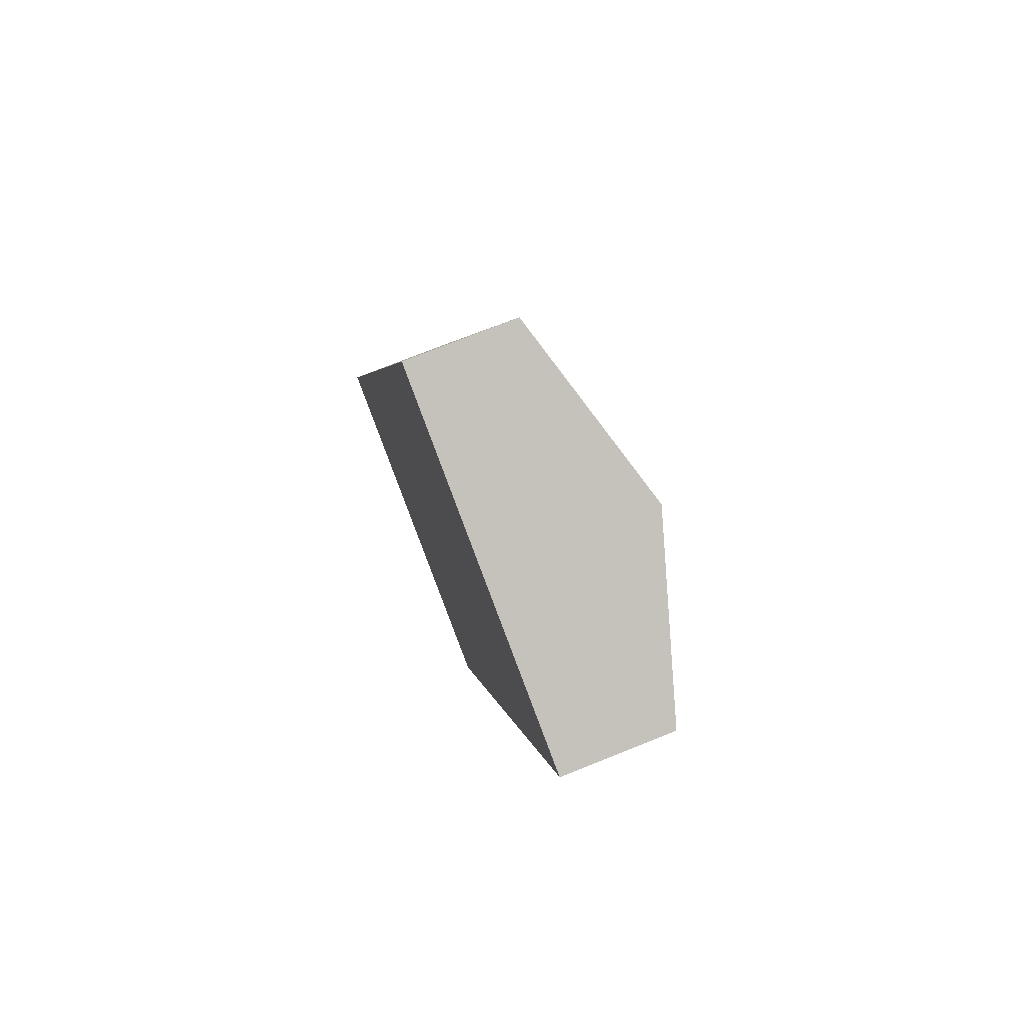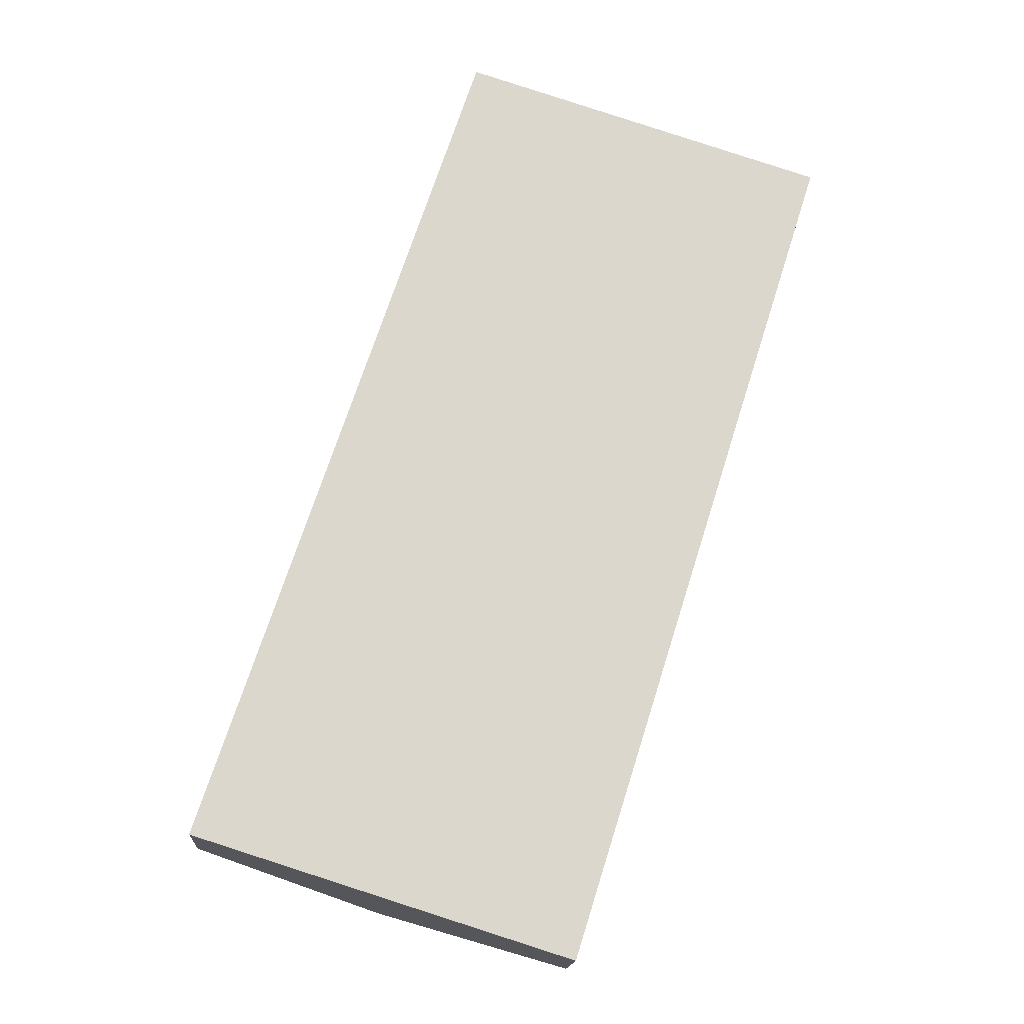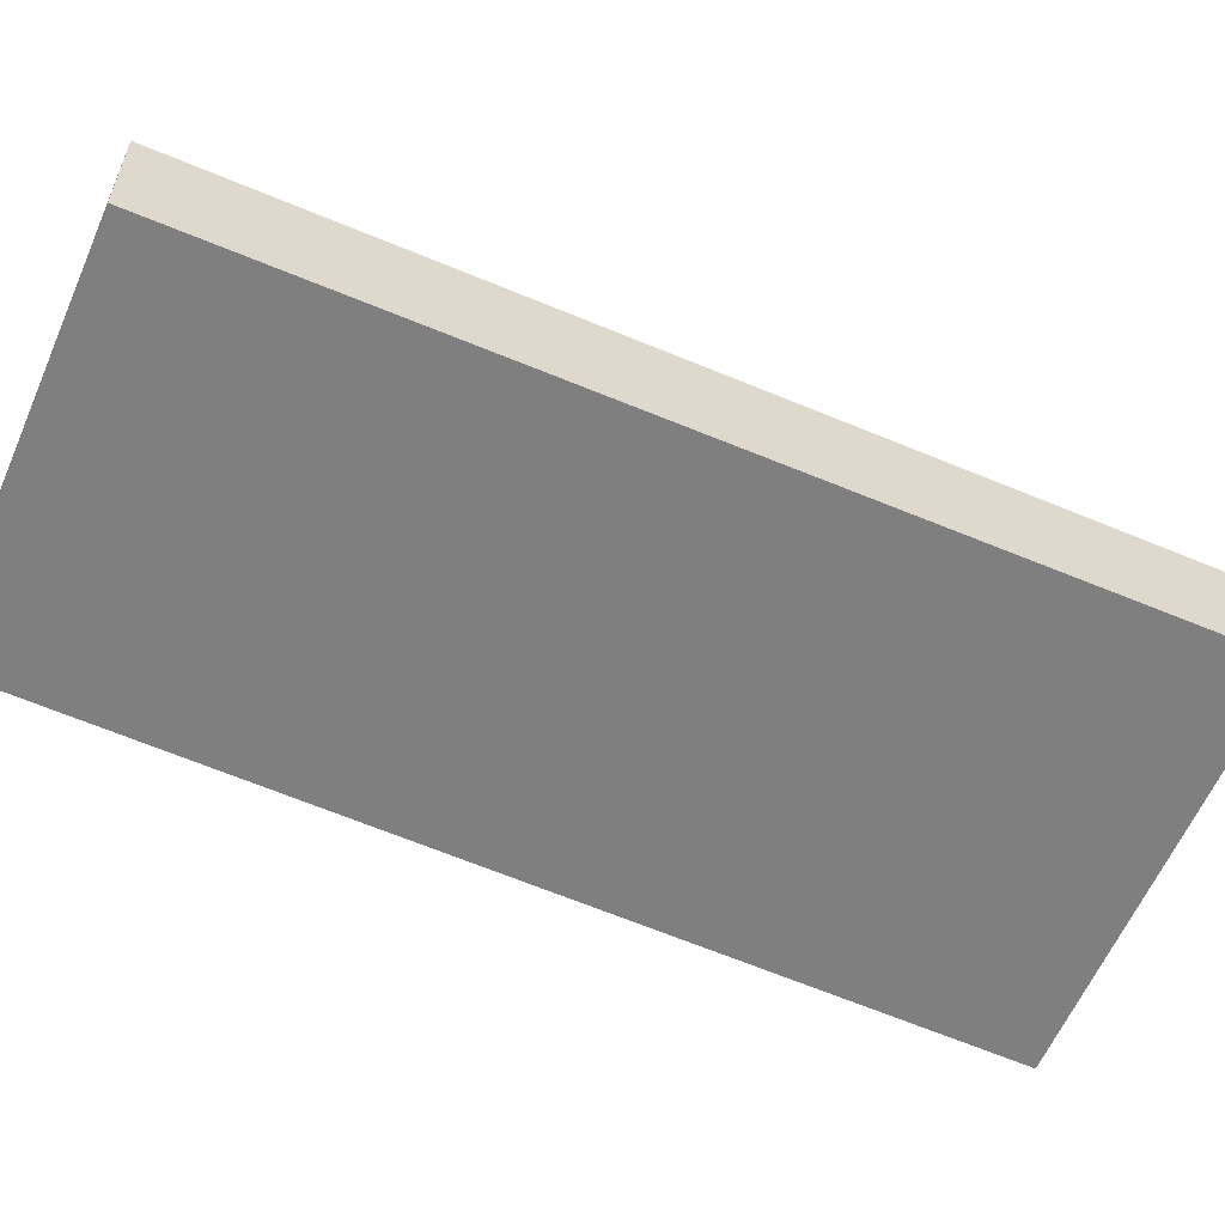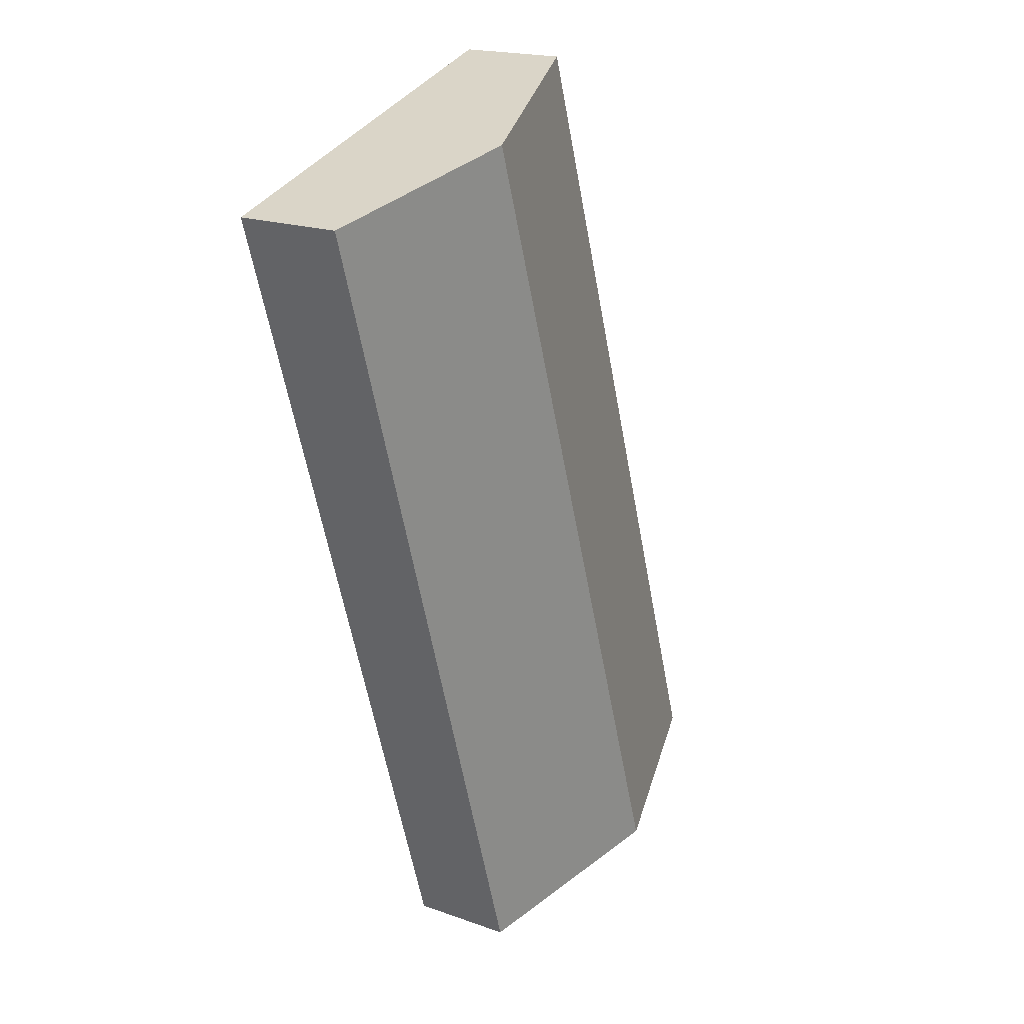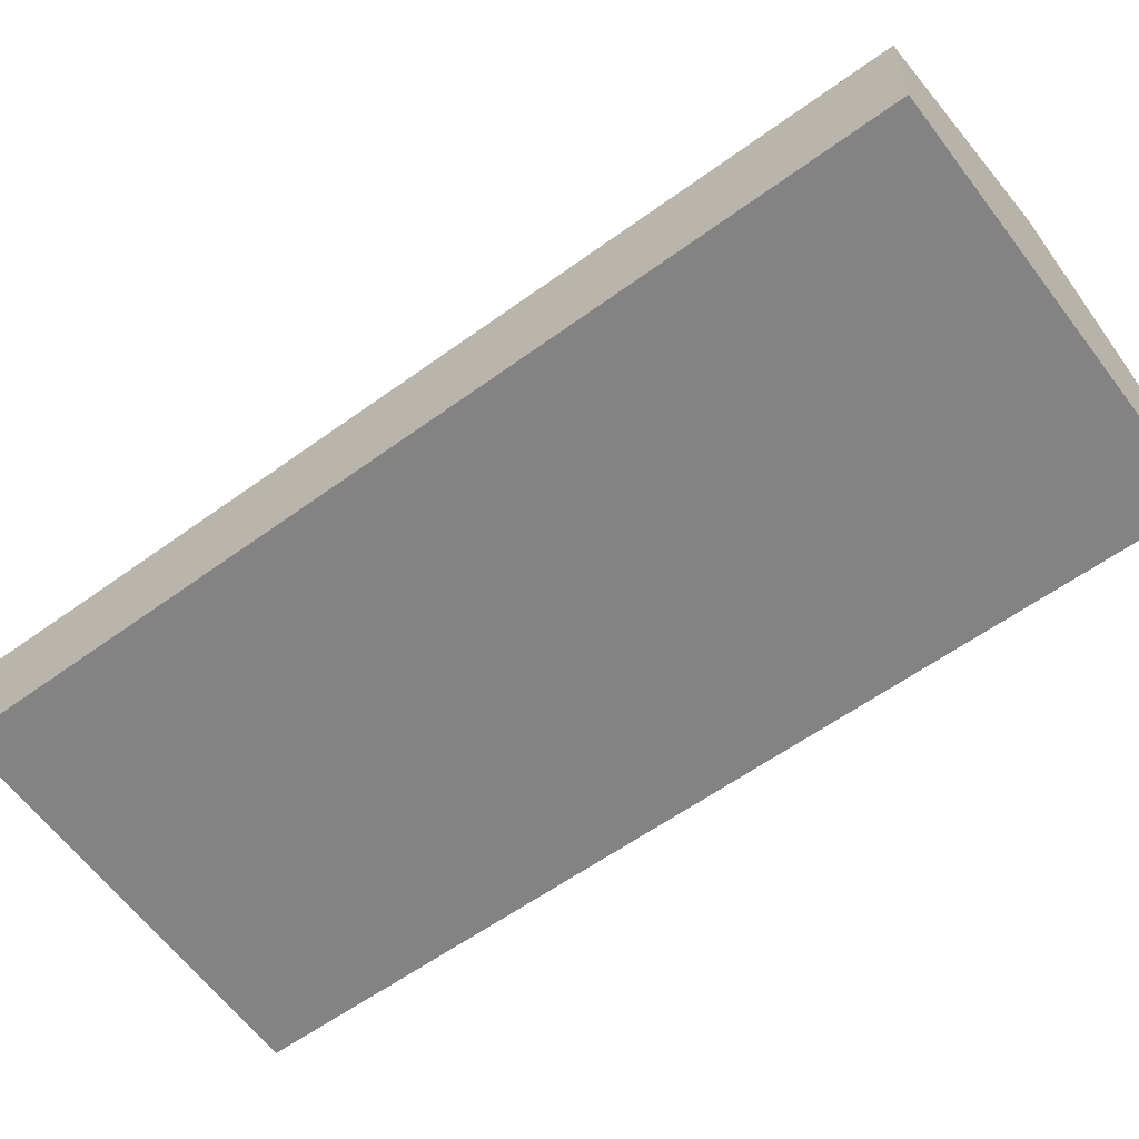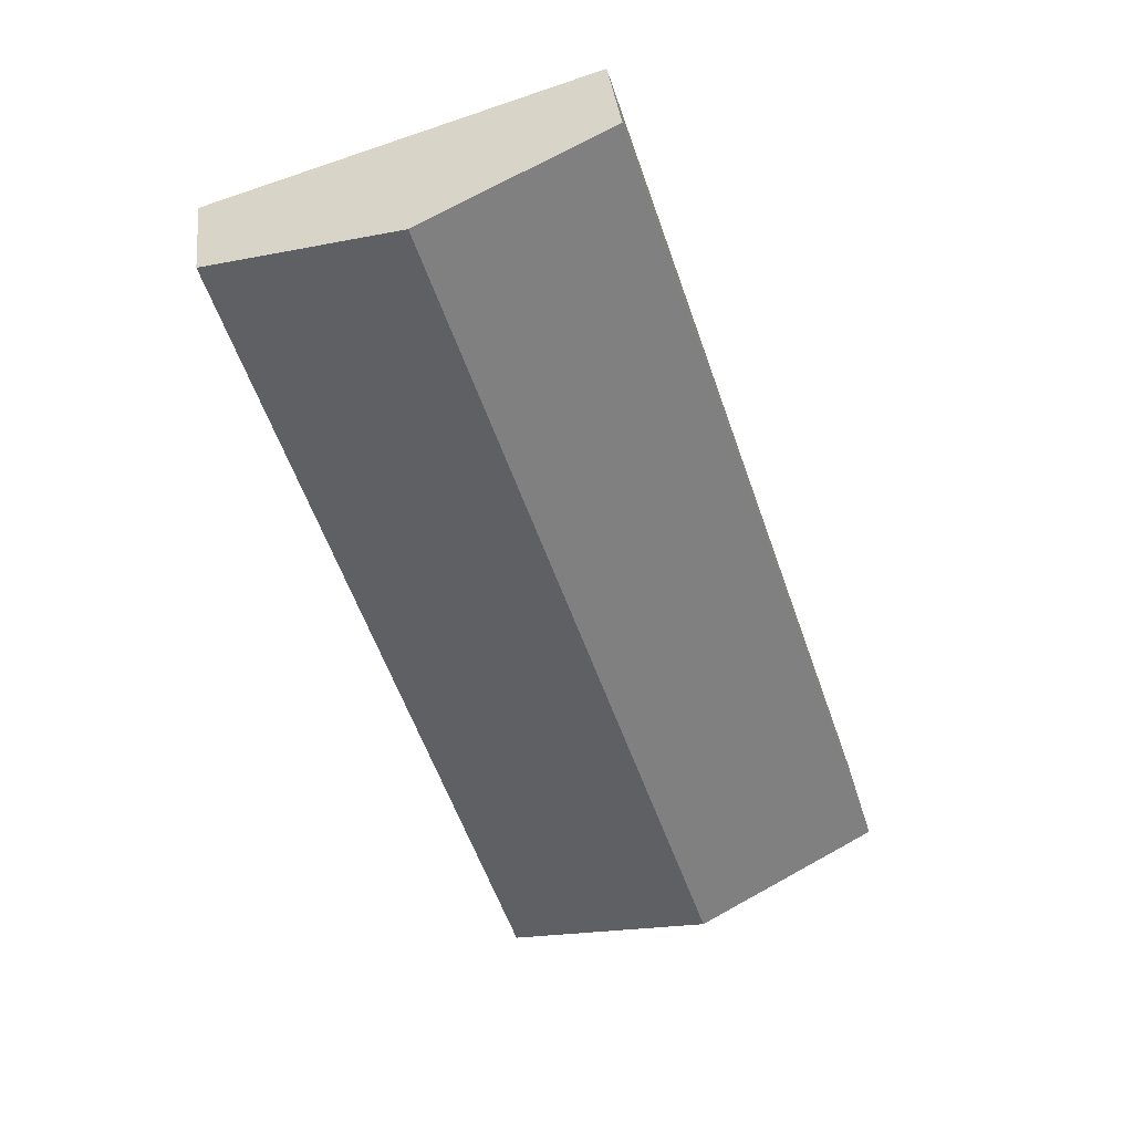
<metadata>
{"format":"obj","ext":"obj","renderer":"f3d","projection":"perspective","resolution":1024,"background":"white","views":[{"elev":75.7,"azim":68.3,"up":"+Z"},{"elev":-16.4,"azim":-3.7,"up":"+Z"},{"elev":-59.9,"azim":84.2,"up":"+Y"},{"elev":19.2,"azim":123.9,"up":"+Z"},{"elev":-61.2,"azim":144.1,"up":"+Y"},{"elev":36.4,"azim":173.7,"up":"+Z"}]}
</metadata>
<code>
v  5.239 0.894 5.88
v  1.513 1.36 -0.477
v  3.769 1.36 6.343
v  3.082 0.862 -0.971
v  2.256 0.88 6.82
v  0 0.88 5.388e-17
v  0 0 0
v  2.256 -4.176e-16 6.82
v  3.769 -3.884e-16 6.343
v  5.239 -3.6e-16 5.88
v  3.082 5.946e-17 -0.971
v  1.513 2.921e-17 -0.477
g defaultobject
f 1 2 3
f 2 1 4
f 2 5 3
f 5 2 6
f 7 5 6
f 5 7 8
f 8 3 5
f 3 8 9
f 3 9 1
f 1 9 10
f 10 4 1
f 4 10 11
f 2 7 6
f 7 2 12
f 12 2 4
f 12 4 11
f 9 11 10
f 11 9 8
f 11 8 7
f 11 7 12

</code>
